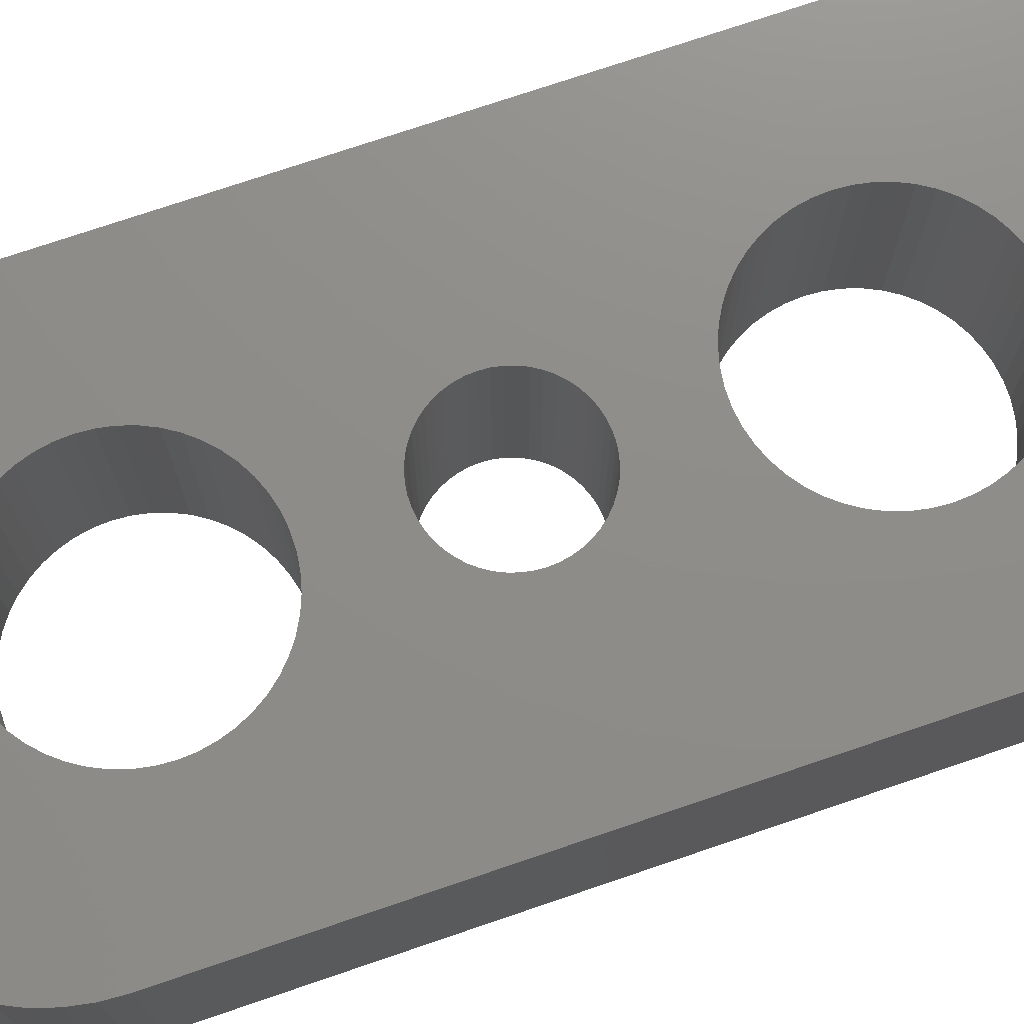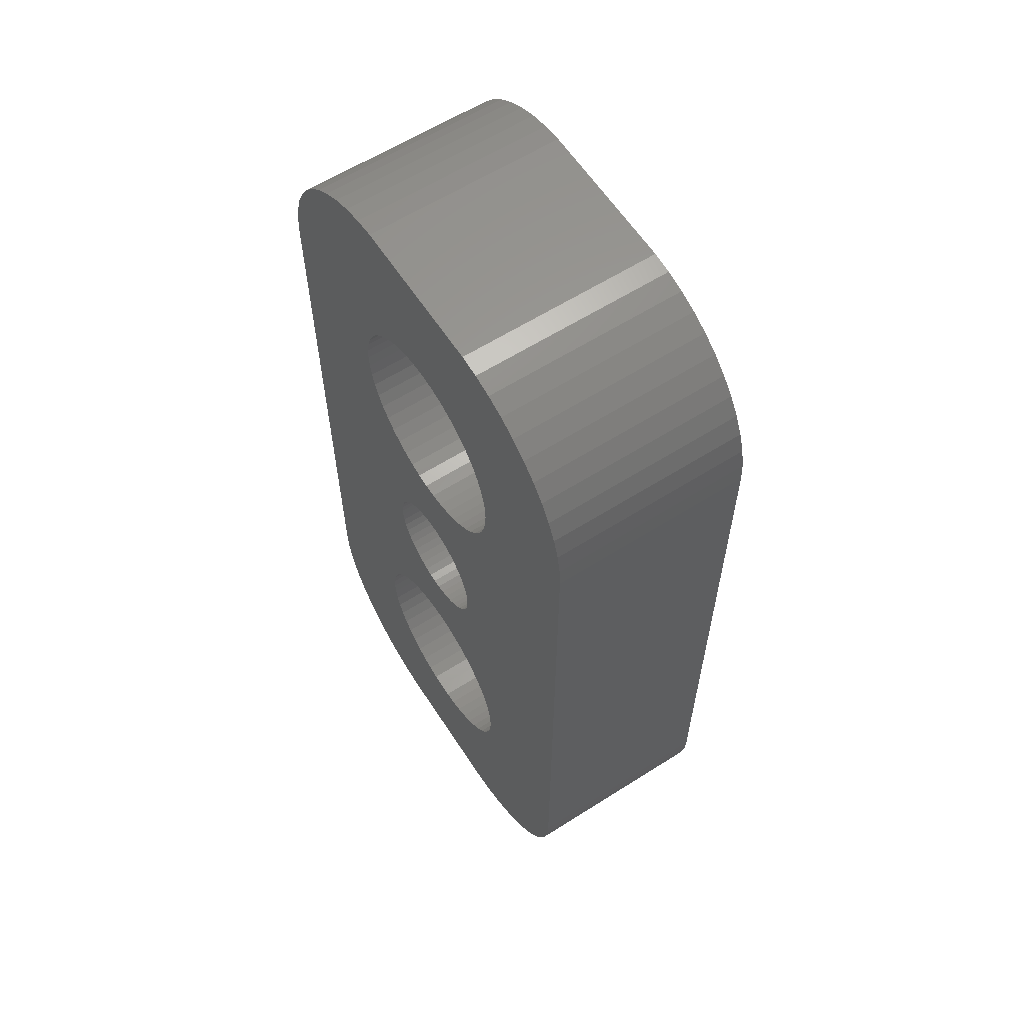
<metadata>
{"format":"stl","ext":"stl","renderer":"f3d","projection":"perspective","resolution":1024,"background":"white","views":[{"elev":74.3,"azim":71.2,"up":"+Z"},{"elev":60.8,"azim":-122.9,"up":"+Y"}]}
</metadata>
<code>
# stl→obj: 404 verts, 816 faces
v 3.25 7.5 0
v 3.224 7.907 6
v 3.224 7.907 0
v 3.25 7.5 6
v -0.609 10.69 0
v -0.2041 10.74 6
v -0.609 10.69 6
v -0.2041 10.74 0
v 0.609 4.308 0
v 0.2041 4.256 6
v 0.609 4.308 6
v 0.2041 4.256 0
v 1.741 10.24 0
v 2.072 10 6
v 1.741 10.24 6
v 2.072 10 0
v -2.629 9.41 6
v -2.369 9.725 0
v -2.369 9.725 6
v -2.629 9.41 0
v -1.741 10.24 0
v -1.384 10.44 6
v -1.741 10.24 6
v -1.384 10.44 0
v 2.848 9.066 0
v 2.629 9.41 6
v 2.629 9.41 0
v 2.848 9.066 6
v 0.609 10.69 0
v 1.004 10.59 6
v 0.609 10.69 6
v 1.004 10.59 0
v 0.2041 10.74 0
v 0.2041 10.74 6
v 1.384 10.44 0
v 1.384 10.44 6
v -3.148 8.308 6
v -3.022 8.696 0
v -3.022 8.696 6
v -3.148 8.308 0
v -2.072 10 0
v -2.072 10 6
v -1.004 10.59 6
v -1.004 10.59 0
v 1.004 4.409 0
v 1.004 4.409 6
v 1.741 4.756 0
v 1.384 4.559 6
v 1.741 4.756 6
v 1.384 4.559 0
v 3.148 8.308 0
v 3.022 8.696 6
v 3.022 8.696 0
v 3.148 8.308 6
v 2.369 9.725 6
v 2.369 9.725 0
v -2.848 9.066 0
v -2.848 9.066 6
v -3.224 7.907 6
v -3.224 7.907 0
v -3.25 7.5 6
v -3.25 7.5 0
v -3.224 7.093 6
v -3.224 7.093 0
v 3.224 7.093 0
v 3.224 7.093 6
v 3.022 6.304 0
v 3.148 6.692 6
v 3.148 6.692 0
v 3.022 6.304 6
v 2.072 4.996 0
v 2.072 4.996 6
v -1.741 4.756 0
v -2.072 4.996 6
v -1.741 4.756 6
v -2.072 4.996 0
v -2.369 5.275 6
v -2.629 5.59 0
v -2.629 5.59 6
v -2.369 5.275 0
v -2.848 5.934 6
v -3.022 6.304 0
v -3.022 6.304 6
v -2.848 5.934 0
v 2.369 5.275 0
v 2.369 5.275 6
v 2.848 5.934 0
v 2.848 5.934 6
v 2.629 5.59 0
v 2.629 5.59 6
v -0.2041 4.256 6
v -0.2041 4.256 0
v -0.609 4.308 0
v -1.004 4.409 6
v -0.609 4.308 6
v -1.004 4.409 0
v -1.384 4.559 0
v -1.384 4.559 6
v -3.148 6.692 0
v -3.148 6.692 6
v 3.022 -6.304 0
v 2.848 -5.934 6
v 2.848 -5.934 0
v 3.022 -6.304 6
v -3.148 -6.692 6
v -3.022 -6.304 0
v -3.022 -6.304 6
v -3.148 -6.692 0
v 2.629 -5.59 6
v 2.629 -5.59 0
v 1.004 -4.409 0
v 1.384 -4.559 6
v 1.004 -4.409 6
v 1.384 -4.559 0
v -1.384 -4.559 0
v -1.004 -4.409 6
v -1.384 -4.559 6
v -1.004 -4.409 0
v -2.848 -5.934 0
v -2.848 -5.934 6
v 3.148 -8.308 0
v 3.224 -7.907 6
v 3.224 -7.907 0
v 3.148 -8.308 6
v 0.2041 -4.256 0
v 0.609 -4.308 6
v 0.2041 -4.256 6
v 0.609 -4.308 0
v 1.741 -4.756 0
v 2.072 -4.996 6
v 1.741 -4.756 6
v 2.072 -4.996 0
v -3.224 -7.093 6
v -3.224 -7.093 0
v -2.629 -5.59 6
v -2.369 -5.275 0
v -2.369 -5.275 6
v -2.629 -5.59 0
v -1.741 -4.756 0
v -1.741 -4.756 6
v -0.609 -4.308 0
v -0.2041 -4.256 6
v -0.609 -4.308 6
v -0.2041 -4.256 0
v 3.25 -7.5 0
v 3.224 -7.093 6
v 3.224 -7.093 0
v 3.25 -7.5 6
v 3.022 -8.696 0
v 3.022 -8.696 6
v 2.072 -10 0
v 1.741 -10.24 6
v 2.072 -10 6
v 1.741 -10.24 0
v 3.148 -6.692 6
v 3.148 -6.692 0
v 2.369 -5.275 6
v 2.369 -5.275 0
v -3.25 -7.5 6
v -3.25 -7.5 0
v -2.072 -4.996 0
v -2.072 -4.996 6
v 0.2041 -10.74 0
v -0.2041 -10.74 6
v 0.2041 -10.74 6
v -0.2041 -10.74 0
v -3.022 -8.696 6
v -3.148 -8.308 0
v -3.148 -8.308 6
v -3.022 -8.696 0
v -2.848 -9.066 6
v -2.848 -9.066 0
v 0.609 -10.69 0
v 0.609 -10.69 6
v -1.004 -10.59 0
v -1.384 -10.44 6
v -1.004 -10.59 6
v -1.384 -10.44 0
v -3.224 -7.907 6
v -3.224 -7.907 0
v 1.004 -10.59 0
v 1.004 -10.59 6
v 1.384 -10.44 6
v 1.384 -10.44 0
v 2.369 -9.725 0
v 2.369 -9.725 6
v 2.848 -9.066 0
v 2.848 -9.066 6
v 2.629 -9.41 0
v 2.629 -9.41 6
v -1.741 -10.24 0
v -2.072 -10 6
v -1.741 -10.24 6
v -2.072 -10 0
v -0.609 -10.69 0
v -0.609 -10.69 6
v -2.369 -9.725 6
v -2.629 -9.41 0
v -2.629 -9.41 6
v -2.369 -9.725 0
v 2 0 0
v 1.984 0.2507 6
v 1.984 0.2507 0
v 2 0 6
v -2 0 6
v -1.984 0.2507 0
v -1.984 0.2507 6
v -2 0 0
v -0.1256 1.996 0
v 0.1256 1.996 6
v -0.1256 1.996 6
v 0.1256 1.996 0
v 1.275 1.541 0
v 1.458 1.369 6
v 1.275 1.541 6
v 1.458 1.369 0
v -1.458 1.369 0
v -1.275 1.541 6
v -1.458 1.369 6
v -1.275 1.541 0
v -0.8516 1.81 0
v -0.618 1.902 6
v -0.8516 1.81 6
v -0.618 1.902 0
v 1.458 -1.369 0
v 1.618 -1.176 6
v 1.618 -1.176 0
v 1.458 -1.369 6
v 1.86 0.7362 0
v 1.753 0.9635 6
v 1.753 0.9635 0
v 1.86 0.7362 6
v 1.937 0.4974 6
v 1.937 0.4974 0
v 0.618 1.902 0
v 0.8516 1.81 6
v 0.618 1.902 6
v 0.8516 1.81 0
v 1.072 1.689 0
v 1.072 1.689 6
v -1.86 0.7362 6
v -1.753 0.9635 0
v -1.753 0.9635 6
v -1.86 0.7362 0
v -1.618 1.176 0
v -1.618 1.176 6
v -1.937 0.4974 6
v -1.937 0.4974 0
v -1.072 1.689 0
v -1.072 1.689 6
v -0.3748 1.965 0
v -0.3748 1.965 6
v 1.984 -0.2507 0
v 1.984 -0.2507 6
v -0.3748 -1.965 0
v -0.618 -1.902 6
v -0.3748 -1.965 6
v -0.618 -1.902 0
v 0.3748 -1.965 0
v 0.1256 -1.996 6
v 0.3748 -1.965 6
v 0.1256 -1.996 0
v 1.618 1.176 0
v 1.618 1.176 6
v 0.3748 1.965 0
v 0.3748 1.965 6
v 1.072 -1.689 0
v 0.8516 -1.81 6
v 1.072 -1.689 6
v 0.8516 -1.81 0
v 1.753 -0.9635 6
v 1.753 -0.9635 0
v 1.937 -0.4974 0
v 1.937 -0.4974 6
v -1.618 -1.176 6
v -1.753 -0.9635 0
v -1.753 -0.9635 6
v -1.618 -1.176 0
v -1.86 -0.7362 0
v -1.86 -0.7362 6
v -1.937 -0.4974 0
v -1.937 -0.4974 6
v 0.618 -1.902 6
v 0.618 -1.902 0
v 7 9.5 6
v 7 -9.5 6
v 6.961 10.13 6
v 6.843 10.74 6
v 6.649 11.34 6
v 6.382 11.91 6
v 6.045 12.44 6
v 5.645 12.92 6
v 6.961 -10.13 6
v 5.187 13.35 6
v 4.679 13.72 6
v 6.843 -10.74 6
v 4.129 14.02 6
v 6.649 -11.34 6
v 3.545 14.26 6
v 6.382 -11.91 6
v 2.937 14.41 6
v 2.314 14.49 6
v -2.314 14.49 6
v -2.937 14.41 6
v -3.545 14.26 6
v -4.129 14.02 6
v -4.679 13.72 6
v -5.187 13.35 6
v -5.645 12.92 6
v -6.045 12.44 6
v -6.382 11.91 6
v 6.045 -12.44 6
v 5.645 -12.92 6
v 5.187 -13.35 6
v 4.679 -13.72 6
v 4.129 -14.02 6
v 3.545 -14.26 6
v 2.937 -14.41 6
v 2.314 -14.49 6
v -2.314 -14.49 6
v -2.937 -14.41 6
v -4.129 -14.02 6
v -5.187 -13.35 6
v -6.045 -12.44 6
v -6.649 -11.34 6
v -6.961 -10.13 6
v -7 -9.5 6
v -3.545 -14.26 6
v -7 9.5 6
v -6.649 11.34 6
v -6.843 10.74 6
v -6.961 10.13 6
v -4.679 -13.72 6
v -5.645 -12.92 6
v -6.382 -11.91 6
v -6.843 -10.74 6
v 1.86 -0.7362 6
v 1.275 -1.541 6
v -0.1256 -1.996 6
v -0.8516 -1.81 6
v -1.072 -1.689 6
v -1.275 -1.541 6
v -1.458 -1.369 6
v -1.984 -0.2507 6
v 1.86 -0.7362 0
v -0.1256 -1.996 0
v -0.8516 -1.81 0
v -1.984 -0.2507 0
v 1.275 -1.541 0
v -1.072 -1.689 0
v -1.458 -1.369 0
v 7 -9.5 0
v 7 9.5 0
v -1.275 -1.541 0
v 6.961 -10.13 0
v 6.843 -10.74 0
v 6.649 -11.34 0
v 6.382 -11.91 0
v 6.045 -12.44 0
v 5.645 -12.92 0
v 6.961 10.13 0
v 5.187 -13.35 0
v 4.679 -13.72 0
v 6.843 10.74 0
v 4.129 -14.02 0
v 6.649 11.34 0
v 3.545 -14.26 0
v 6.382 11.91 0
v 2.937 -14.41 0
v 2.314 -14.49 0
v -2.314 -14.49 0
v -2.937 -14.41 0
v -3.545 -14.26 0
v -4.129 -14.02 0
v -4.679 -13.72 0
v -5.187 -13.35 0
v -5.645 -12.92 0
v -6.045 -12.44 0
v -6.382 -11.91 0
v 6.045 12.44 0
v 5.645 12.92 0
v 5.187 13.35 0
v 4.679 13.72 0
v 4.129 14.02 0
v 3.545 14.26 0
v 2.937 14.41 0
v 2.314 14.49 0
v -2.314 14.49 0
v -2.937 14.41 0
v -4.129 14.02 0
v -5.187 13.35 0
v -6.045 12.44 0
v -6.649 11.34 0
v -6.961 10.13 0
v -7 9.5 0
v -3.545 14.26 0
v -7 -9.5 0
v -6.649 -11.34 0
v -6.843 -10.74 0
v -6.961 -10.13 0
v -4.679 13.72 0
v -5.645 12.92 0
v -6.382 11.91 0
v -6.843 10.74 0
f 1 2 3
f 2 1 4
f 5 6 7
f 6 5 8
f 9 10 11
f 10 9 12
f 13 14 15
f 14 13 16
f 17 18 19
f 18 17 20
f 21 22 23
f 22 21 24
f 25 26 27
f 26 25 28
f 29 30 31
f 30 29 32
f 33 31 34
f 31 33 29
f 35 15 36
f 15 35 13
f 37 38 39
f 38 37 40
f 41 23 42
f 23 41 21
f 24 43 22
f 43 24 44
f 45 11 46
f 11 45 9
f 47 48 49
f 48 47 50
f 51 52 53
f 52 51 54
f 3 54 51
f 54 3 2
f 53 28 25
f 28 53 52
f 16 55 14
f 55 16 56
f 27 55 56
f 55 27 26
f 8 34 6
f 34 8 33
f 32 36 30
f 36 32 35
f 39 57 58
f 57 39 38
f 58 20 17
f 20 58 57
f 59 40 37
f 40 59 60
f 61 60 59
f 60 61 62
f 63 62 61
f 62 63 64
f 18 42 19
f 42 18 41
f 44 7 43
f 7 44 5
f 65 4 1
f 4 65 66
f 67 68 69
f 68 67 70
f 69 66 65
f 66 69 68
f 71 49 72
f 49 71 47
f 73 74 75
f 74 73 76
f 77 78 79
f 78 77 80
f 81 82 83
f 82 81 84
f 85 72 86
f 72 85 71
f 50 46 48
f 46 50 45
f 87 70 67
f 70 87 88
f 89 88 87
f 88 89 90
f 12 91 10
f 91 12 92
f 93 94 95
f 94 93 96
f 97 75 98
f 75 97 73
f 92 95 91
f 95 92 93
f 76 77 74
f 77 76 80
f 79 84 81
f 84 79 78
f 83 99 100
f 99 83 82
f 100 64 63
f 64 100 99
f 85 90 89
f 90 85 86
f 96 98 94
f 98 96 97
f 101 102 103
f 102 101 104
f 105 106 107
f 106 105 108
f 103 109 110
f 109 103 102
f 111 112 113
f 112 111 114
f 115 116 117
f 116 115 118
f 107 119 120
f 119 107 106
f 121 122 123
f 122 121 124
f 125 126 127
f 126 125 128
f 129 130 131
f 130 129 132
f 133 108 105
f 108 133 134
f 135 136 137
f 136 135 138
f 139 117 140
f 117 139 115
f 141 142 143
f 142 141 144
f 145 146 147
f 146 145 148
f 149 124 121
f 124 149 150
f 151 152 153
f 152 151 154
f 147 155 156
f 155 147 146
f 156 104 101
f 104 156 155
f 132 157 130
f 157 132 158
f 110 157 158
f 157 110 109
f 144 127 142
f 127 144 125
f 128 113 126
f 113 128 111
f 114 131 112
f 131 114 129
f 159 134 133
f 134 159 160
f 120 138 135
f 138 120 119
f 118 143 116
f 143 118 141
f 161 140 162
f 140 161 139
f 136 162 137
f 162 136 161
f 123 148 145
f 148 123 122
f 163 164 165
f 164 163 166
f 167 168 169
f 168 167 170
f 171 170 167
f 170 171 172
f 173 165 174
f 165 173 163
f 175 176 177
f 176 175 178
f 179 160 159
f 160 179 180
f 181 174 182
f 174 181 173
f 154 183 152
f 183 154 184
f 185 153 186
f 153 185 151
f 187 150 149
f 150 187 188
f 189 188 187
f 188 189 190
f 191 192 193
f 192 191 194
f 195 177 196
f 177 195 175
f 166 196 164
f 196 166 195
f 197 198 199
f 198 197 200
f 194 197 192
f 197 194 200
f 169 180 179
f 180 169 168
f 185 190 189
f 190 185 186
f 178 193 176
f 193 178 191
f 199 172 171
f 172 199 198
f 184 182 183
f 182 184 181
f 201 202 203
f 202 201 204
f 205 206 207
f 206 205 208
f 209 210 211
f 210 209 212
f 213 214 215
f 214 213 216
f 217 218 219
f 218 217 220
f 221 222 223
f 222 221 224
f 225 226 227
f 226 225 228
f 229 230 231
f 230 229 232
f 203 233 234
f 233 203 202
f 235 236 237
f 236 235 238
f 239 215 240
f 215 239 213
f 241 242 243
f 242 241 244
f 243 245 246
f 245 243 242
f 247 244 241
f 244 247 248
f 249 223 250
f 223 249 221
f 251 211 252
f 211 251 209
f 253 204 201
f 204 253 254
f 255 256 257
f 256 255 258
f 259 260 261
f 260 259 262
f 234 232 229
f 232 234 233
f 263 214 216
f 214 263 264
f 231 264 263
f 264 231 230
f 265 237 266
f 237 265 235
f 212 266 210
f 266 212 265
f 224 252 222
f 252 224 251
f 267 268 269
f 268 267 270
f 227 271 272
f 271 227 226
f 273 254 253
f 254 273 274
f 275 276 277
f 276 275 278
f 277 279 280
f 279 277 276
f 280 281 282
f 281 280 279
f 270 283 268
f 283 270 284
f 284 261 283
f 261 284 259
f 238 240 236
f 240 238 239
f 246 217 219
f 217 246 245
f 70 285 68
f 286 146 148
f 88 285 70
f 286 155 146
f 285 204 286
f 286 104 155
f 285 88 202
f 254 286 204
f 233 88 90
f 102 286 254
f 232 90 86
f 286 102 104
f 230 86 72
f 274 102 254
f 102 274 109
f 285 202 204
f 88 233 202
f 90 232 233
f 86 230 232
f 214 72 49
f 72 264 230
f 72 214 264
f 215 49 48
f 49 215 214
f 48 240 215
f 46 240 48
f 46 236 240
f 46 237 236
f 11 237 46
f 11 266 237
f 10 266 11
f 10 210 266
f 10 211 210
f 91 211 10
f 91 252 211
f 95 252 91
f 95 222 252
f 94 222 95
f 222 94 223
f 94 250 223
f 98 250 94
f 250 98 218
f 75 218 98
f 218 75 219
f 74 219 75
f 219 74 246
f 246 74 243
f 77 243 74
f 243 77 241
f 79 241 77
f 241 79 247
f 52 285 287
f 66 285 4
f 28 287 288
f 68 285 66
f 28 288 289
f 122 286 148
f 26 289 290
f 124 286 122
f 26 290 291
f 150 286 124
f 55 291 292
f 286 150 293
f 55 292 294
f 188 293 150
f 14 294 295
f 293 188 296
f 14 295 297
f 296 188 298
f 15 297 299
f 190 298 188
f 298 190 300
f 285 2 4
f 285 54 2
f 285 52 54
f 15 299 301
f 287 28 52
f 289 26 28
f 291 55 26
f 36 301 302
f 294 14 55
f 297 15 14
f 301 36 15
f 302 30 36
f 302 31 30
f 302 34 31
f 302 6 34
f 303 6 302
f 6 303 7
f 7 303 43
f 43 303 22
f 304 22 303
f 22 304 23
f 305 23 304
f 306 23 305
f 23 306 42
f 307 42 306
f 308 42 307
f 42 308 19
f 309 19 308
f 310 19 309
f 311 17 310
f 19 310 17
f 300 190 312
f 186 312 190
f 312 186 313
f 313 186 314
f 153 314 186
f 314 153 315
f 315 153 316
f 152 316 153
f 316 152 317
f 317 152 318
f 183 318 152
f 318 183 319
f 182 319 183
f 174 319 182
f 165 319 174
f 164 319 165
f 320 164 196
f 320 196 177
f 320 177 176
f 321 176 193
f 322 193 192
f 164 320 319
f 323 192 197
f 324 197 199
f 325 199 171
f 176 321 320
f 326 171 167
f 327 167 169
f 327 169 179
f 327 179 159
f 193 328 321
f 61 329 159
f 330 17 311
f 327 159 329
f 17 330 58
f 167 327 326
f 331 58 330
f 193 322 328
f 332 58 331
f 192 333 322
f 58 332 39
f 192 323 333
f 329 39 332
f 197 334 323
f 39 329 37
f 197 324 334
f 37 329 59
f 199 335 324
f 59 329 61
f 199 325 335
f 171 336 325
f 171 326 336
f 337 109 274
f 109 337 157
f 271 157 337
f 157 271 130
f 226 130 271
f 228 130 226
f 130 228 131
f 338 131 228
f 131 338 112
f 269 112 338
f 269 113 112
f 268 113 269
f 283 113 268
f 283 126 113
f 261 126 283
f 261 127 126
f 260 127 261
f 339 127 260
f 339 142 127
f 257 142 339
f 257 143 142
f 256 143 257
f 116 256 340
f 256 116 143
f 341 116 340
f 117 341 342
f 341 117 116
f 140 342 343
f 162 343 275
f 342 140 117
f 162 275 277
f 137 277 280
f 135 280 282
f 120 282 344
f 107 344 205
f 343 162 140
f 81 247 79
f 247 81 207
f 277 137 162
f 83 207 81
f 280 135 137
f 207 83 205
f 282 120 135
f 107 205 83
f 344 107 120
f 100 107 83
f 100 105 107
f 63 105 100
f 63 133 105
f 61 133 63
f 133 61 159
f 207 248 247
f 248 207 206
f 220 250 218
f 250 220 249
f 272 337 345
f 337 272 271
f 262 339 260
f 339 262 346
f 258 340 256
f 340 258 347
f 344 208 205
f 208 344 348
f 349 269 338
f 269 349 267
f 345 274 273
f 274 345 337
f 346 257 339
f 257 346 255
f 347 341 340
f 341 347 350
f 343 278 275
f 278 343 351
f 101 352 156
f 353 65 1
f 103 352 101
f 353 69 65
f 352 201 353
f 353 67 69
f 352 103 253
f 203 353 201
f 273 103 110
f 87 353 203
f 345 110 158
f 353 87 67
f 272 158 132
f 234 87 203
f 87 234 89
f 352 253 201
f 103 273 253
f 110 345 273
f 158 272 345
f 225 132 129
f 132 227 272
f 132 225 227
f 349 129 114
f 129 349 225
f 114 267 349
f 111 267 114
f 111 270 267
f 111 284 270
f 128 284 111
f 128 259 284
f 125 259 128
f 125 262 259
f 125 346 262
f 144 346 125
f 144 255 346
f 141 255 144
f 141 258 255
f 118 258 141
f 258 118 347
f 118 350 347
f 115 350 118
f 350 115 354
f 139 354 115
f 354 139 351
f 161 351 139
f 351 161 278
f 278 161 276
f 136 276 161
f 276 136 279
f 138 279 136
f 279 138 281
f 149 352 355
f 147 352 145
f 187 355 356
f 156 352 147
f 187 356 357
f 3 353 1
f 189 357 358
f 51 353 3
f 189 358 359
f 53 353 51
f 185 359 360
f 353 53 361
f 185 360 362
f 25 361 53
f 151 362 363
f 361 25 364
f 151 363 365
f 364 25 366
f 154 365 367
f 27 366 25
f 366 27 368
f 352 123 145
f 352 121 123
f 352 149 121
f 154 367 369
f 355 187 149
f 357 189 187
f 359 185 189
f 184 369 370
f 362 151 185
f 365 154 151
f 369 184 154
f 370 181 184
f 370 173 181
f 370 163 173
f 370 166 163
f 371 166 370
f 166 371 195
f 195 371 175
f 175 371 178
f 372 178 371
f 178 372 191
f 373 191 372
f 374 191 373
f 191 374 194
f 375 194 374
f 376 194 375
f 194 376 200
f 377 200 376
f 378 200 377
f 379 198 378
f 200 378 198
f 368 27 380
f 56 380 27
f 380 56 381
f 381 56 382
f 16 382 56
f 382 16 383
f 383 16 384
f 13 384 16
f 384 13 385
f 385 13 386
f 35 386 13
f 386 35 387
f 32 387 35
f 29 387 32
f 33 387 29
f 8 387 33
f 388 8 5
f 388 5 44
f 388 44 24
f 389 24 21
f 390 21 41
f 8 388 387
f 391 41 18
f 392 18 20
f 393 20 57
f 24 389 388
f 394 57 38
f 395 38 40
f 395 40 60
f 395 60 62
f 21 396 389
f 160 397 62
f 398 198 379
f 395 62 397
f 198 398 172
f 38 395 394
f 399 172 398
f 21 390 396
f 400 172 399
f 41 401 390
f 172 400 170
f 41 391 401
f 397 170 400
f 18 402 391
f 170 397 168
f 18 392 402
f 168 397 180
f 20 403 392
f 180 397 160
f 20 393 403
f 57 404 393
f 57 394 404
f 229 89 234
f 89 229 85
f 231 85 229
f 85 231 71
f 263 71 231
f 216 71 263
f 71 216 47
f 213 47 216
f 47 213 50
f 239 50 213
f 239 45 50
f 238 45 239
f 235 45 238
f 235 9 45
f 265 9 235
f 265 12 9
f 212 12 265
f 209 12 212
f 209 92 12
f 251 92 209
f 251 93 92
f 224 93 251
f 96 224 221
f 224 96 93
f 249 96 221
f 97 249 220
f 249 97 96
f 73 220 217
f 76 217 245
f 220 73 97
f 76 245 242
f 80 242 244
f 78 244 248
f 84 248 206
f 82 206 208
f 217 76 73
f 119 281 138
f 281 119 348
f 242 80 76
f 106 348 119
f 244 78 80
f 348 106 208
f 248 84 78
f 82 208 106
f 206 82 84
f 108 82 106
f 108 99 82
f 134 99 108
f 134 64 99
f 160 64 134
f 64 160 62
f 282 348 344
f 348 282 281
f 225 338 228
f 338 225 349
f 354 343 342
f 343 354 351
f 350 342 341
f 342 350 354
f 397 329 395
f 329 397 327
f 377 323 334
f 323 377 376
f 286 353 285
f 353 286 352
f 386 302 301
f 302 386 387
f 387 303 302
f 303 387 388
f 393 311 403
f 311 393 330
f 396 306 305
f 306 396 390
f 389 305 304
f 305 389 396
f 392 309 402
f 309 392 310
f 401 308 307
f 308 401 391
f 388 304 303
f 304 388 389
f 404 330 393
f 330 404 331
f 377 324 378
f 324 377 334
f 399 326 400
f 326 399 336
f 374 328 322
f 328 374 373
f 371 319 320
f 319 371 370
f 296 355 293
f 355 296 356
f 384 299 297
f 299 384 385
f 287 364 288
f 364 287 361
f 391 309 308
f 309 391 402
f 395 332 394
f 332 395 329
f 394 331 404
f 331 394 332
f 400 327 397
f 327 400 326
f 373 321 328
f 321 373 372
f 372 320 321
f 320 372 371
f 365 315 316
f 315 365 363
f 300 357 298
f 357 300 358
f 290 380 291
f 380 290 368
f 288 366 289
f 366 288 364
f 382 295 294
f 295 382 383
f 285 361 287
f 361 285 353
f 403 310 392
f 310 403 311
f 390 307 306
f 307 390 401
f 379 325 398
f 325 379 335
f 398 336 399
f 336 398 325
f 370 318 319
f 318 370 369
f 369 317 318
f 317 369 367
f 298 356 296
f 356 298 357
f 312 358 300
f 358 312 359
f 289 368 290
f 368 289 366
f 381 294 292
f 294 381 382
f 383 297 295
f 297 383 384
f 375 322 333
f 322 375 374
f 376 333 323
f 333 376 375
f 378 335 379
f 335 378 324
f 313 359 312
f 359 313 360
f 363 314 315
f 314 363 362
f 367 316 317
f 316 367 365
f 293 352 286
f 352 293 355
f 291 381 292
f 381 291 380
f 385 301 299
f 301 385 386
f 362 313 314
f 313 362 360

</code>
